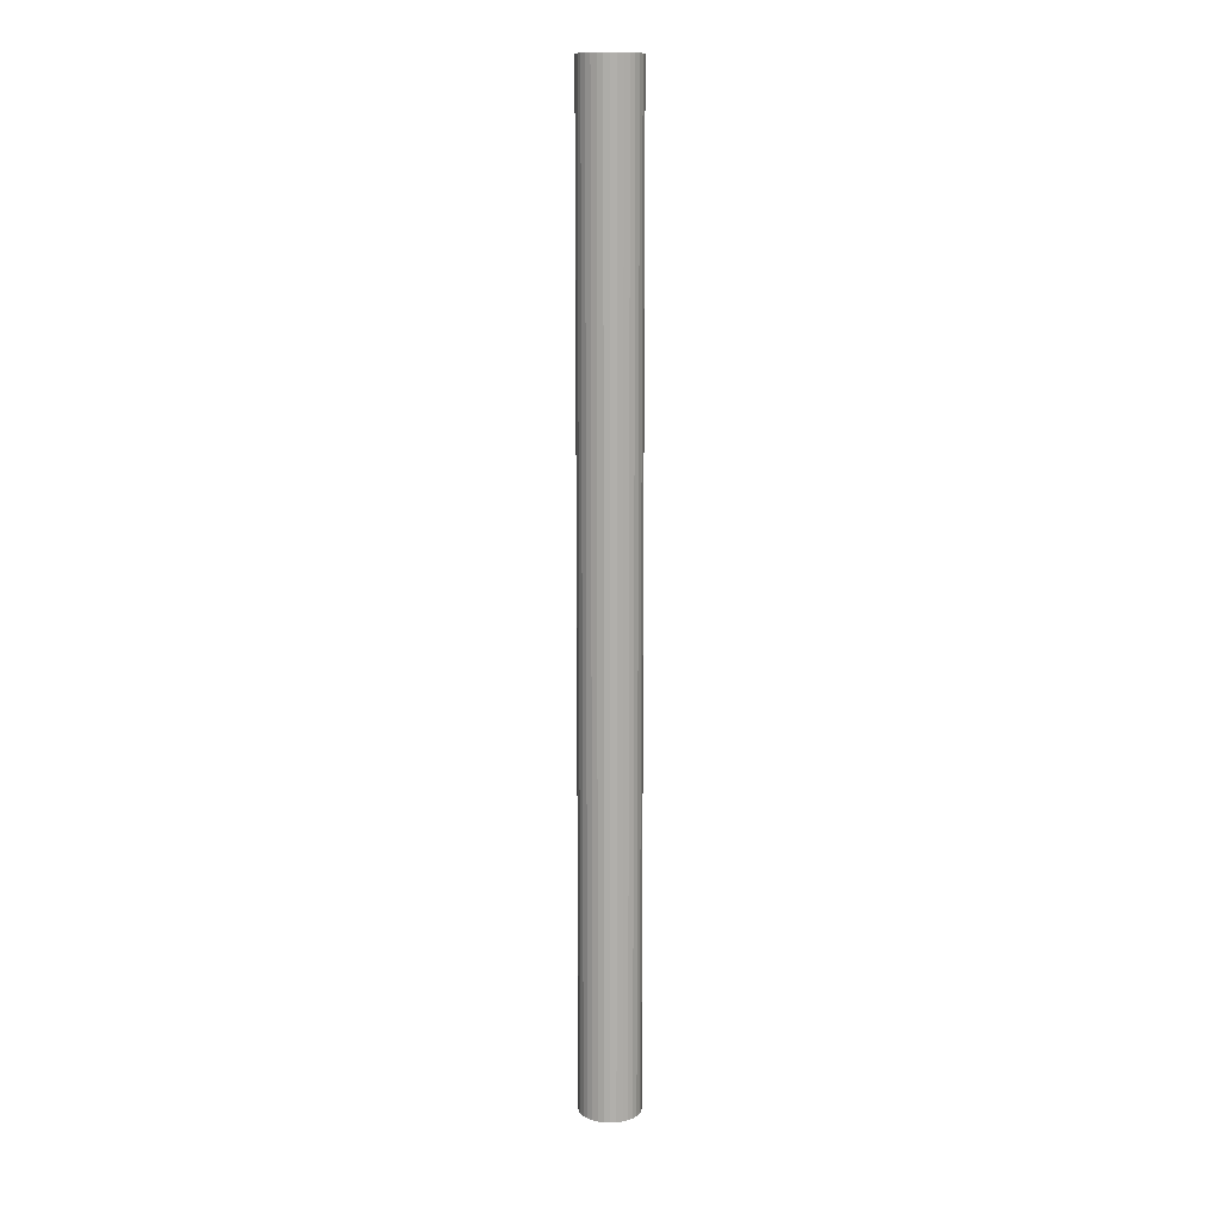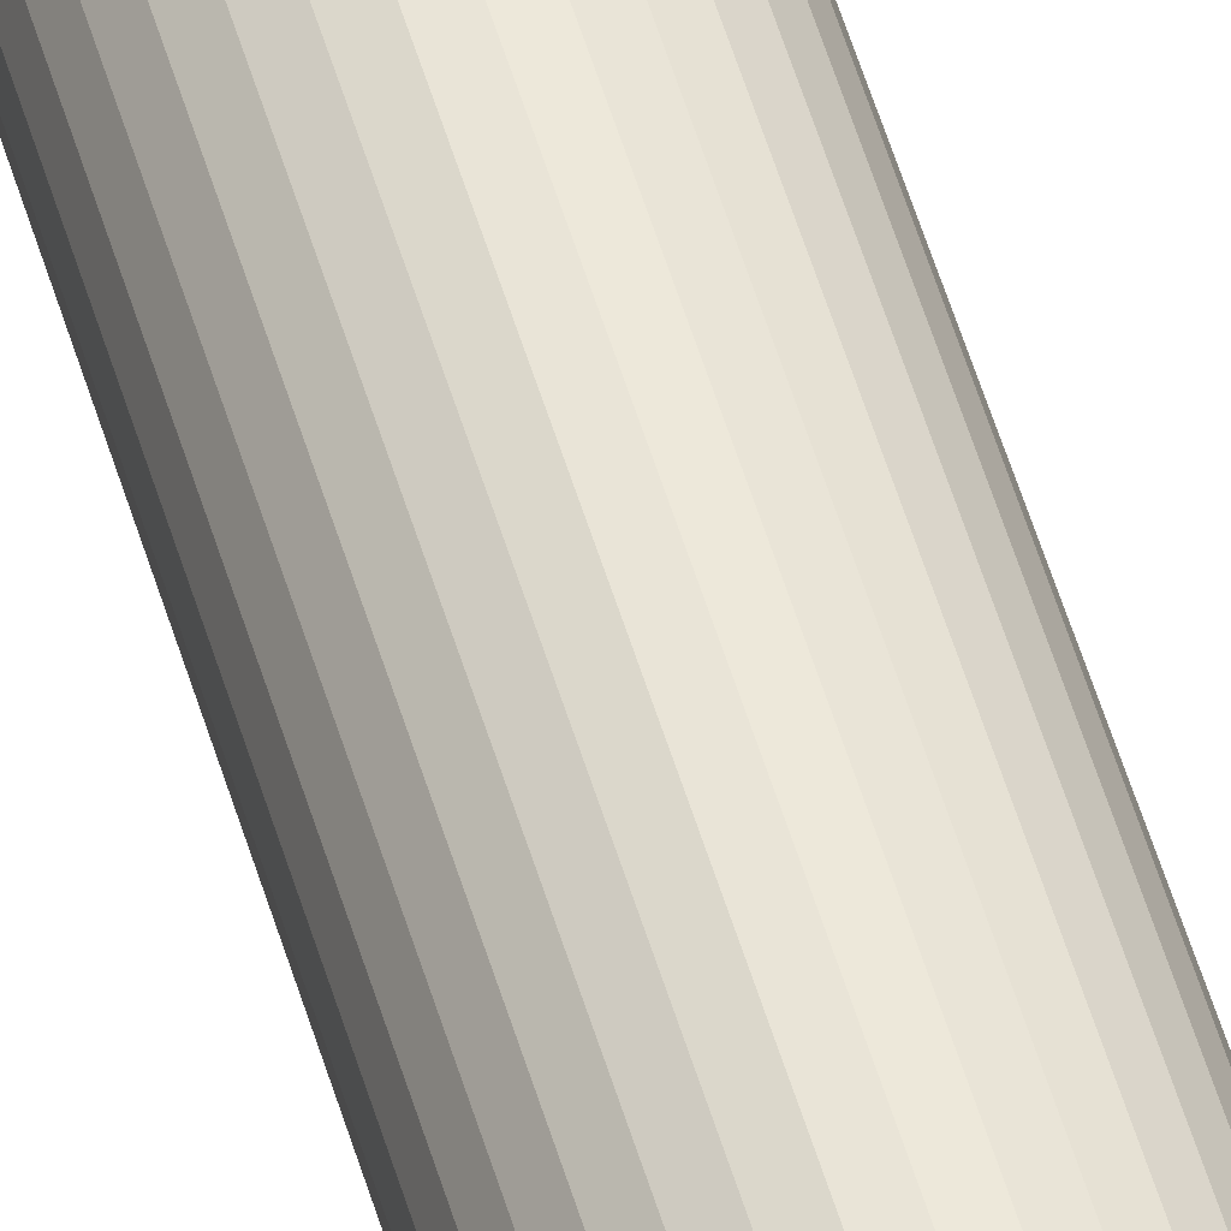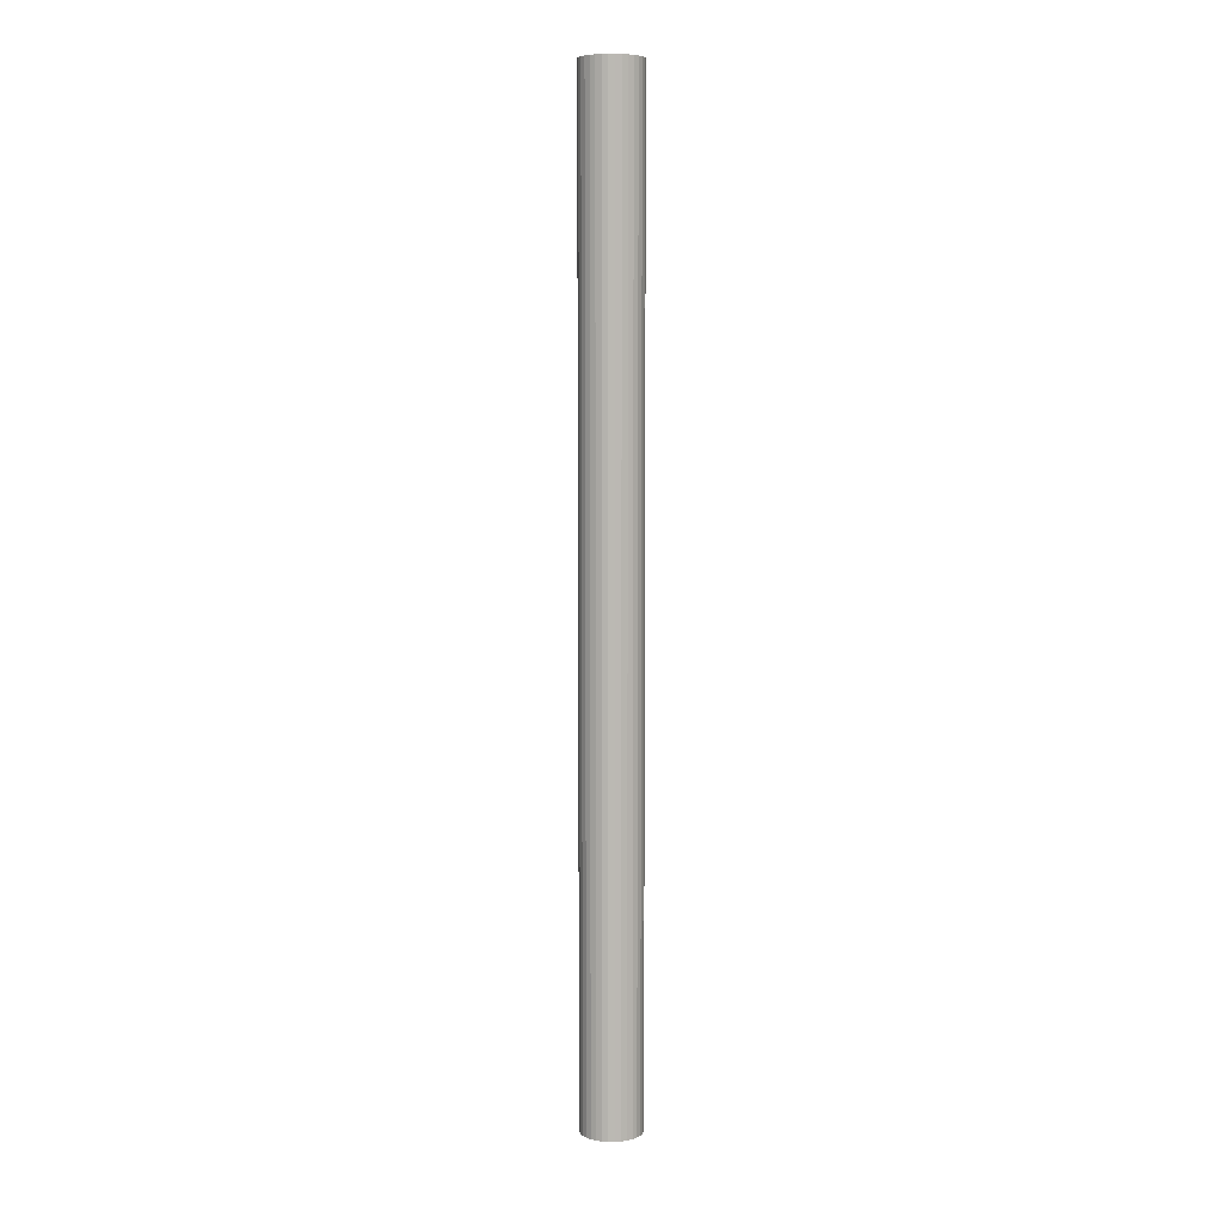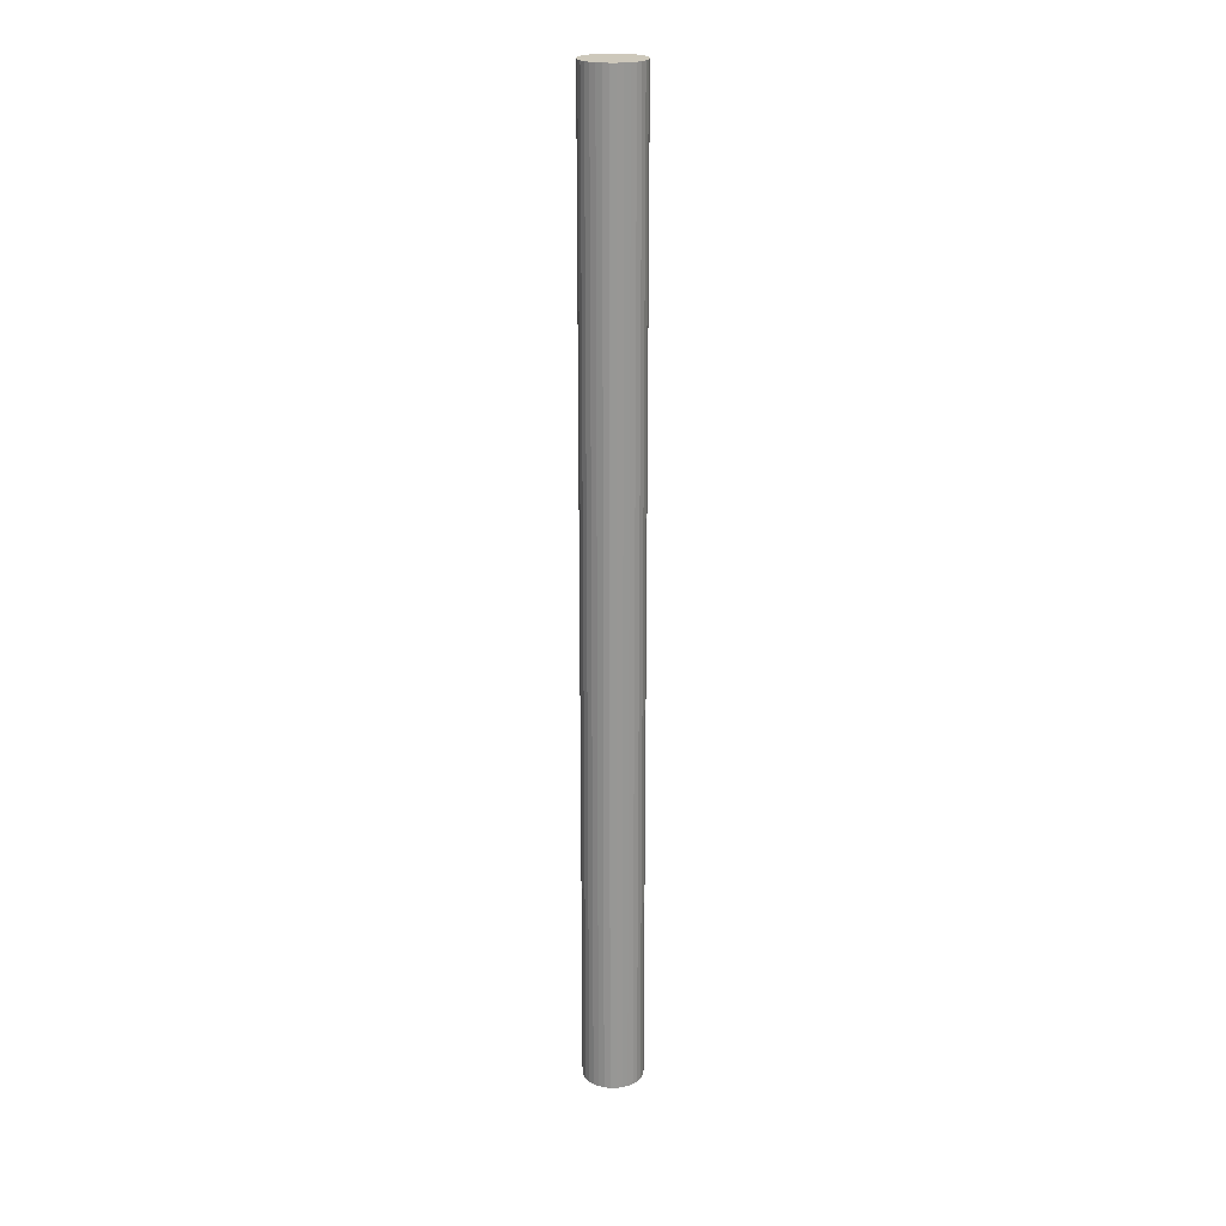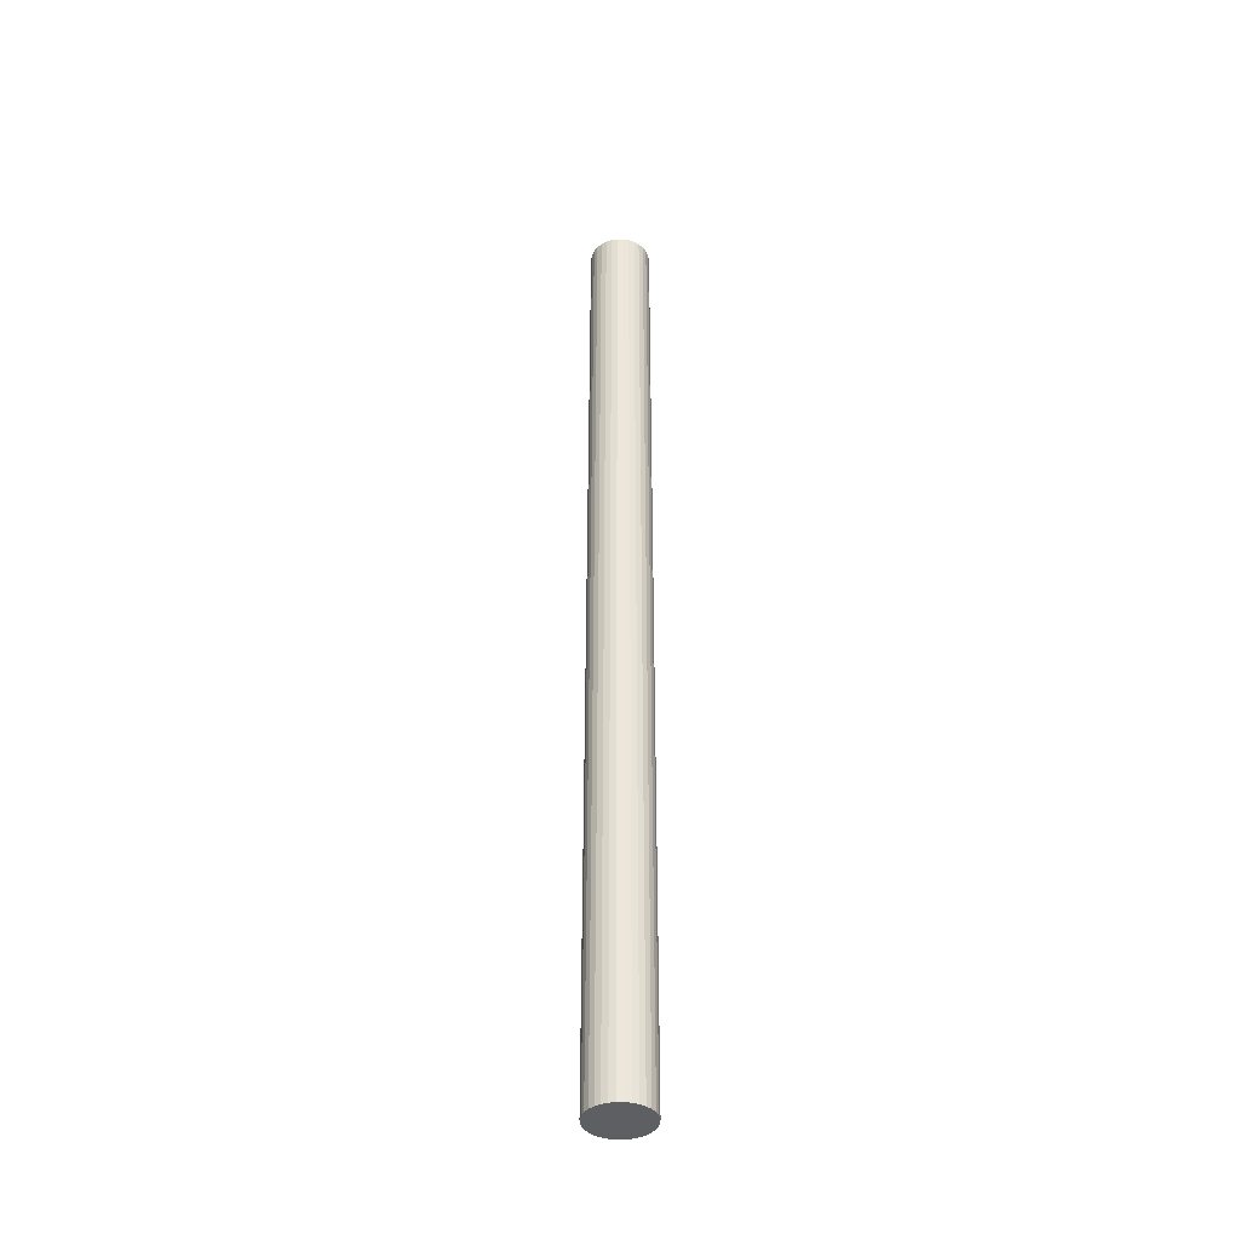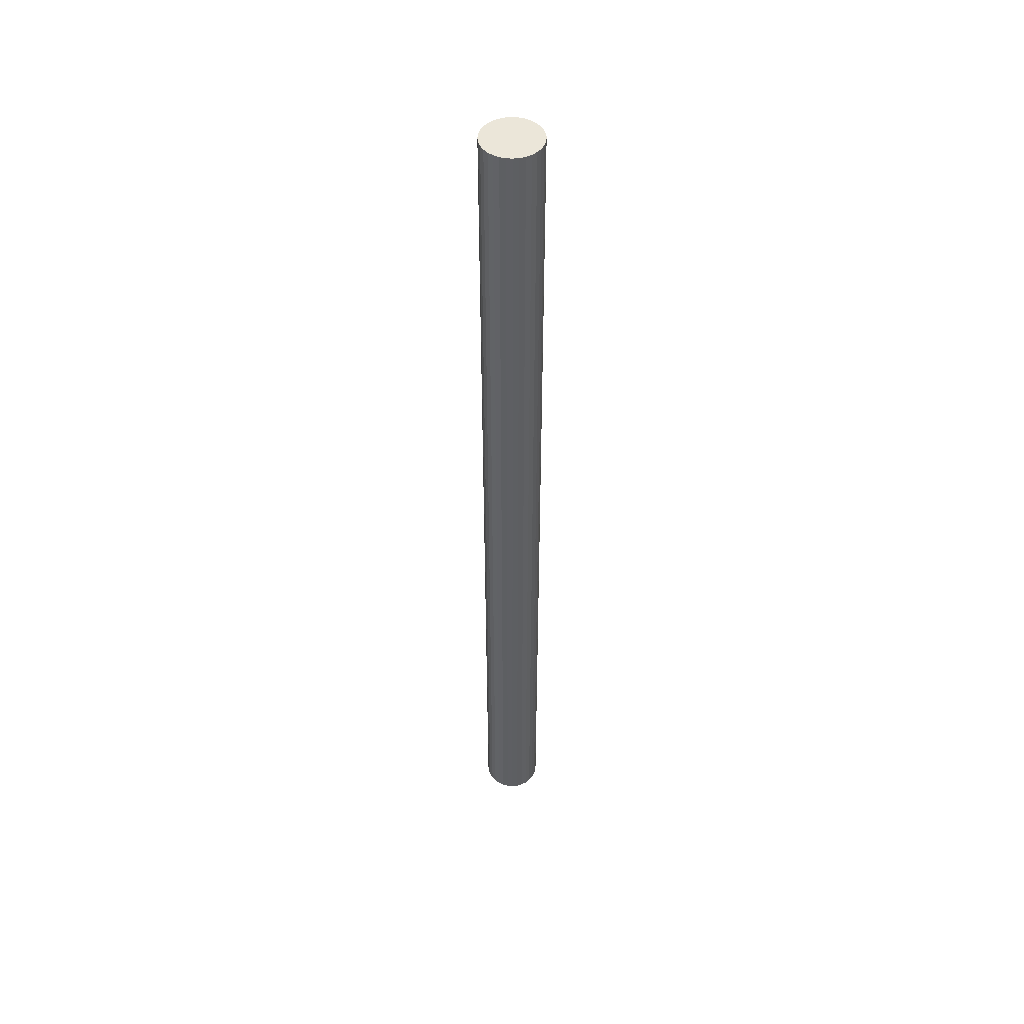
<metadata>
{"format":"obj","ext":"obj","renderer":"f3d","projection":"perspective","resolution":1024,"background":"white","views":[{"elev":12.3,"azim":10.8,"up":"+Y"},{"elev":52.7,"azim":-16.1,"up":"+Z"},{"elev":7.2,"azim":50.3,"up":"+Y"},{"elev":22.0,"azim":-163.4,"up":"+Y"},{"elev":-40.2,"azim":84.1,"up":"+Y"},{"elev":47.9,"azim":-34.8,"up":"+Y"}]}
</metadata>
<code>
o Cylinder
v 0 0.02837 -1
v 0 32.24 -1
v 0.1951 0.02837 -0.9808
v 0.1951 32.24 -0.9808
v 0.3827 0.02837 -0.9239
v 0.3827 32.24 -0.9239
v 0.5556 0.02837 -0.8315
v 0.5556 32.24 -0.8315
v 0.7071 0.02837 -0.7071
v 0.7071 32.24 -0.7071
v 0.8315 0.02837 -0.5556
v 0.8315 32.24 -0.5556
v 0.9239 0.02837 -0.3827
v 0.9239 32.24 -0.3827
v 0.9808 0.02837 -0.1951
v 0.9808 32.24 -0.1951
v 1 0.02837 -0
v 1 32.24 -0
v 0.9808 0.02837 0.1951
v 0.9808 32.24 0.1951
v 0.9239 0.02837 0.3827
v 0.9239 32.24 0.3827
v 0.8315 0.02837 0.5556
v 0.8315 32.24 0.5556
v 0.7071 0.02837 0.7071
v 0.7071 32.24 0.7071
v 0.5556 0.02837 0.8315
v 0.5556 32.24 0.8315
v 0.3827 0.02837 0.9239
v 0.3827 32.24 0.9239
v 0.1951 0.02837 0.9808
v 0.1951 32.24 0.9808
v -0 0.02837 1
v -0 32.24 1
v -0.1951 0.02837 0.9808
v -0.1951 32.24 0.9808
v -0.3827 0.02837 0.9239
v -0.3827 32.24 0.9239
v -0.5556 0.02837 0.8315
v -0.5556 32.24 0.8315
v -0.7071 0.02837 0.7071
v -0.7071 32.24 0.7071
v -0.8315 0.02837 0.5556
v -0.8315 32.24 0.5556
v -0.9239 0.02837 0.3827
v -0.9239 32.24 0.3827
v -0.9808 0.02837 0.1951
v -0.9808 32.24 0.1951
v -1 0.02837 -1e-06
v -1 32.24 -1e-06
v -0.9808 0.02837 -0.1951
v -0.9808 32.24 -0.1951
v -0.9239 0.02837 -0.3827
v -0.9239 32.24 -0.3827
v -0.8315 0.02837 -0.5556
v -0.8315 32.24 -0.5556
v -0.7071 0.02837 -0.7071
v -0.7071 32.24 -0.7071
v -0.5556 0.02837 -0.8315
v -0.5556 32.24 -0.8315
v -0.3827 0.02837 -0.9239
v -0.3827 32.24 -0.9239
v -0.1951 0.02837 -0.9808
v -0.1951 32.24 -0.9808
f 2 4 3
f 4 6 5
f 6 8 7
f 8 10 9
f 10 12 11
f 12 14 13
f 14 16 15
f 16 18 17
f 18 20 19
f 20 22 21
f 22 24 23
f 24 26 25
f 26 28 27
f 28 30 29
f 30 32 31
f 32 34 33
f 34 36 35
f 36 38 37
f 38 40 39
f 40 42 41
f 42 44 43
f 44 46 45
f 46 48 47
f 48 50 49
f 50 52 51
f 52 54 53
f 54 56 55
f 56 58 57
f 58 60 59
f 60 62 61
f 20 52 36
f 64 2 1
f 62 64 63
f 1 17 19
f 1 2 3
f 3 4 5
f 5 6 7
f 7 8 9
f 9 10 11
f 11 12 13
f 13 14 15
f 15 16 17
f 17 18 19
f 19 20 21
f 21 22 23
f 23 24 25
f 25 26 27
f 27 28 29
f 29 30 31
f 31 32 33
f 33 34 35
f 35 36 37
f 37 38 39
f 39 40 41
f 41 42 43
f 43 44 45
f 45 46 47
f 47 48 49
f 49 50 51
f 51 52 53
f 53 54 55
f 55 56 57
f 57 58 59
f 59 60 61
f 20 6 4
f 6 10 8
f 10 14 12
f 10 18 16
f 24 22 20
f 32 26 24
f 26 30 28
f 36 34 32
f 52 38 36
f 44 42 40
f 48 46 44
f 52 50 48
f 4 54 52
f 54 58 56
f 64 62 60
f 4 2 64
f 20 10 6
f 10 16 14
f 36 32 20
f 26 32 30
f 44 40 38
f 52 48 44
f 60 58 54
f 4 64 60
f 20 18 10
f 20 32 24
f 52 44 38
f 4 60 54
f 52 20 4
f 63 64 1
f 61 62 63
f 57 63 1
f 57 59 61
f 53 55 57
f 49 51 53
f 33 47 49
f 41 43 45
f 37 39 41
f 33 35 37
f 25 31 33
f 31 27 29
f 21 23 25
f 1 19 21
f 1 15 17
f 9 11 13
f 13 7 9
f 7 3 5
f 57 61 63
f 49 53 57
f 41 45 47
f 47 37 41
f 25 27 31
f 33 21 25
f 1 3 15
f 13 3 7
f 33 57 1
f 33 37 47
f 1 21 33
f 15 3 13
f 33 49 57

</code>
